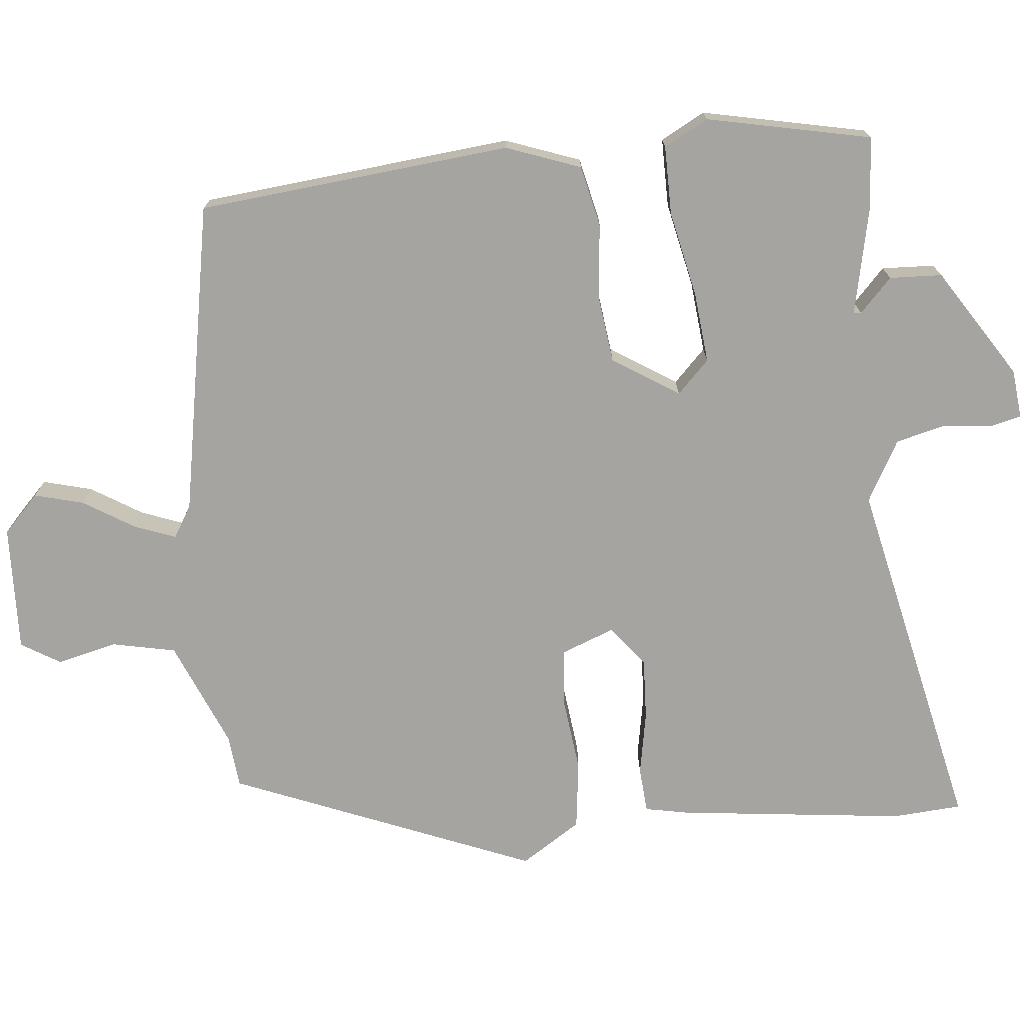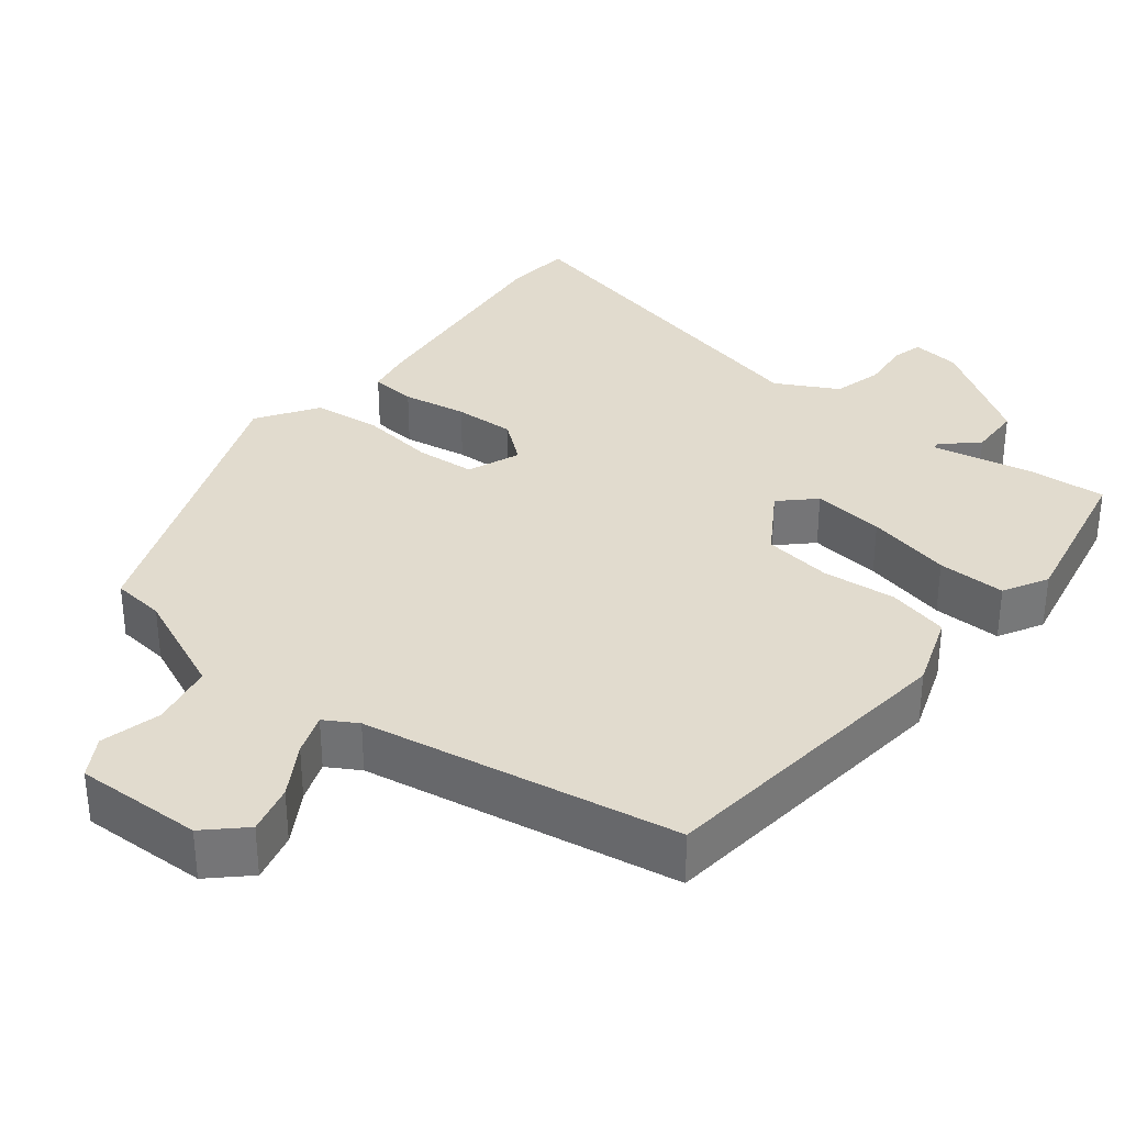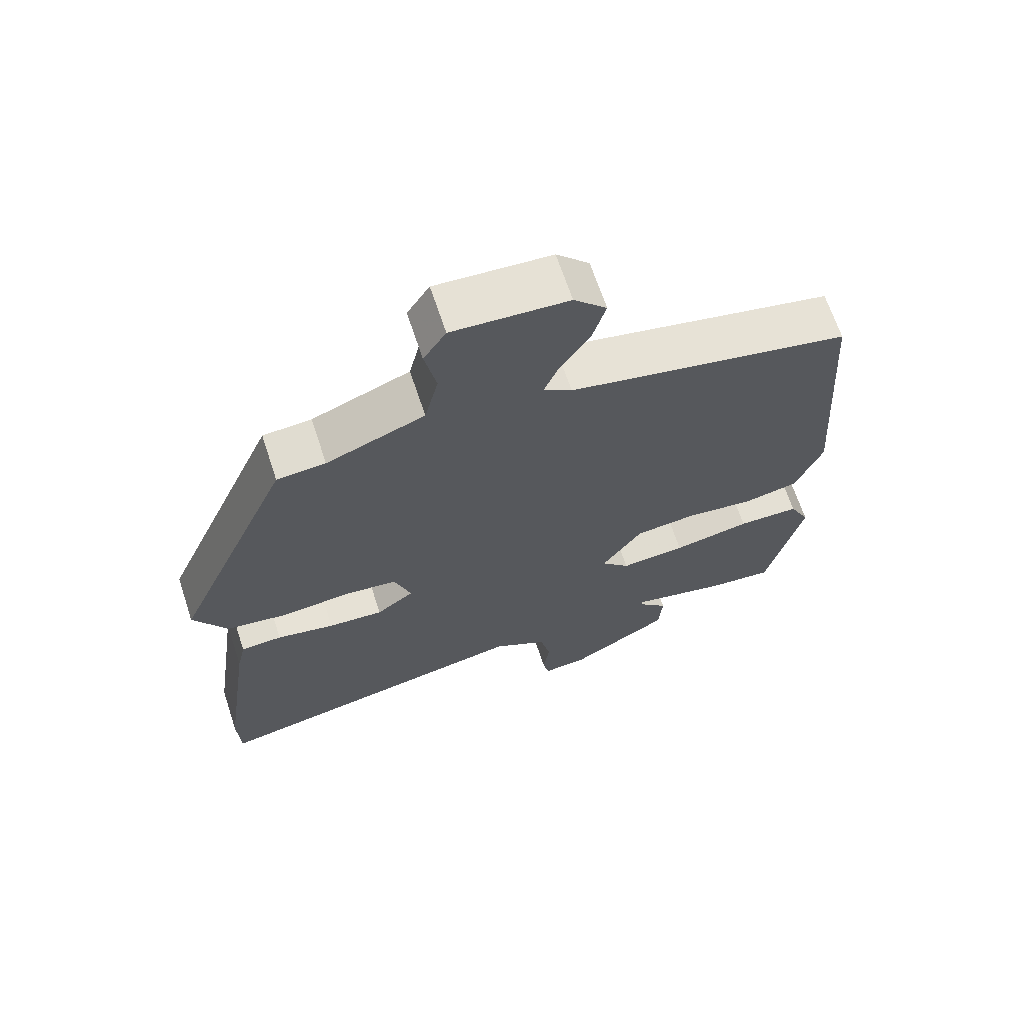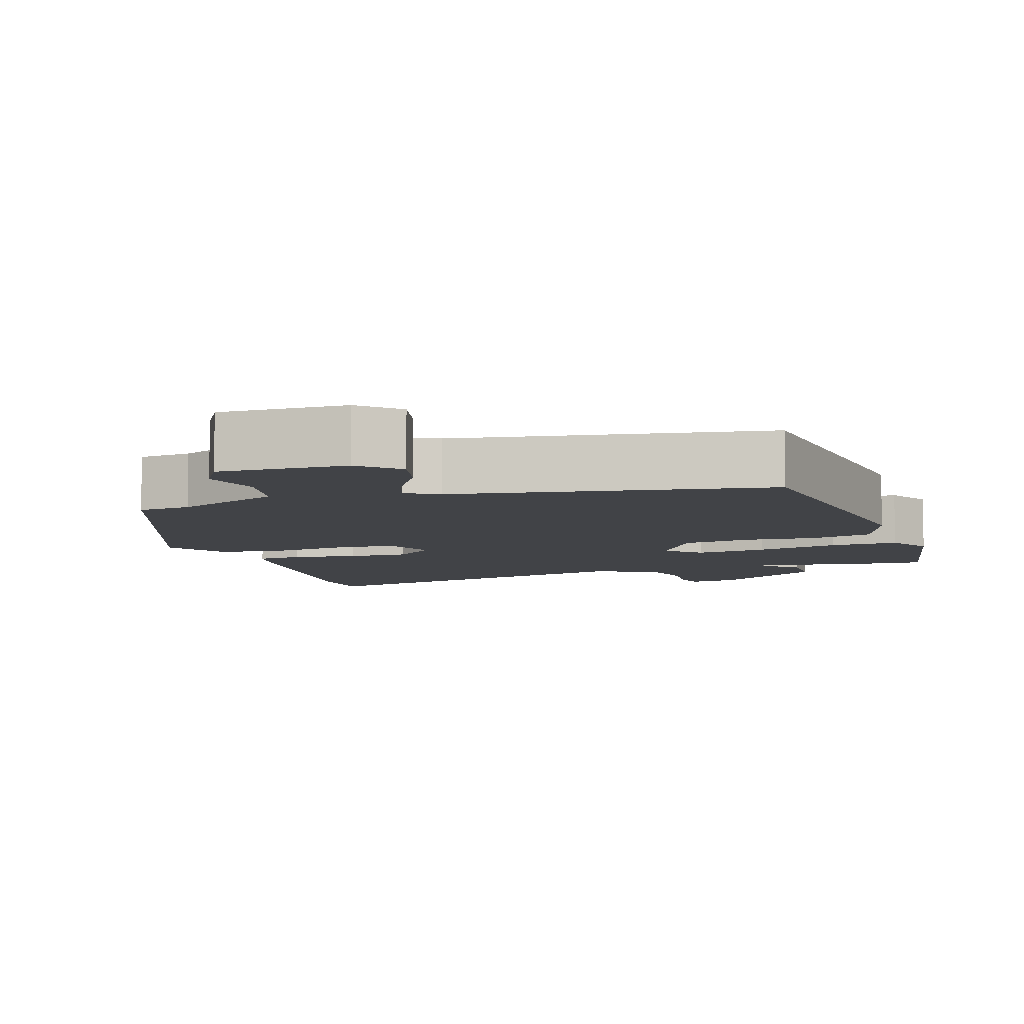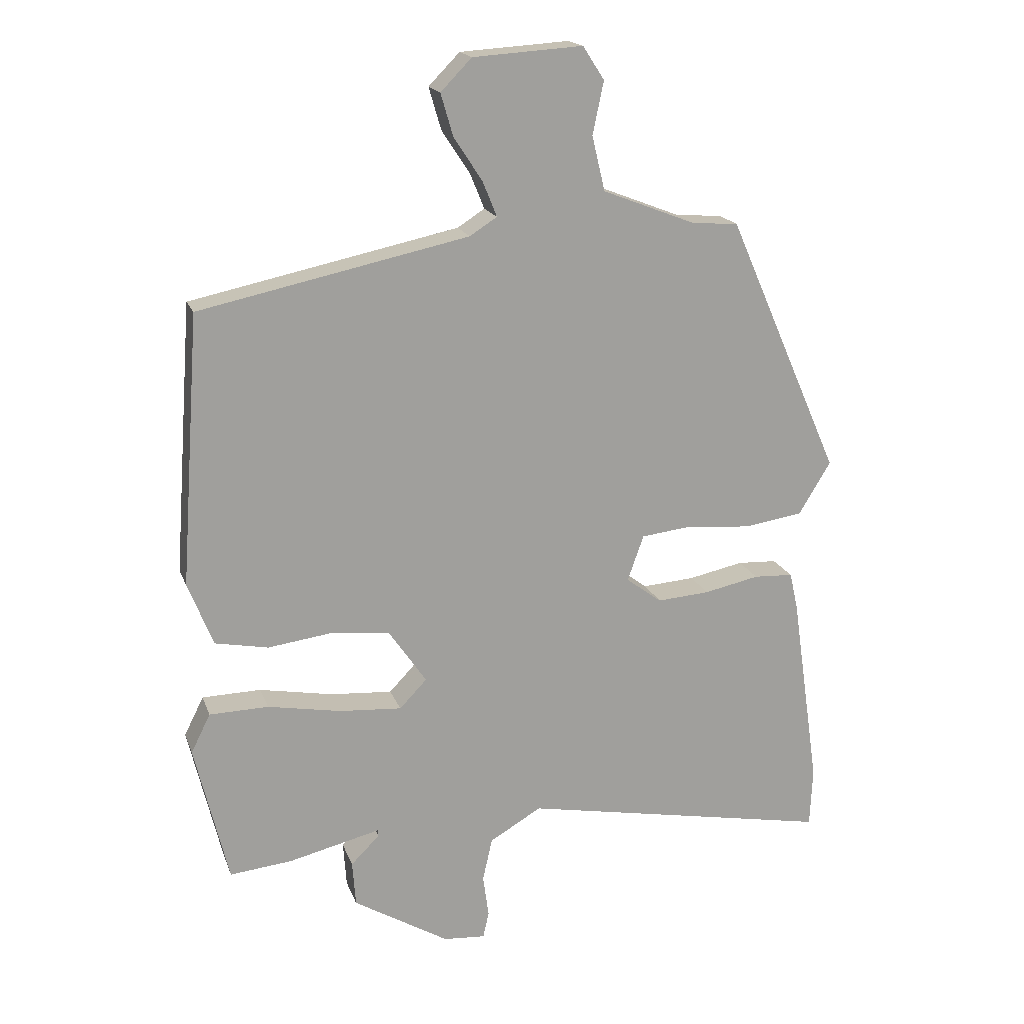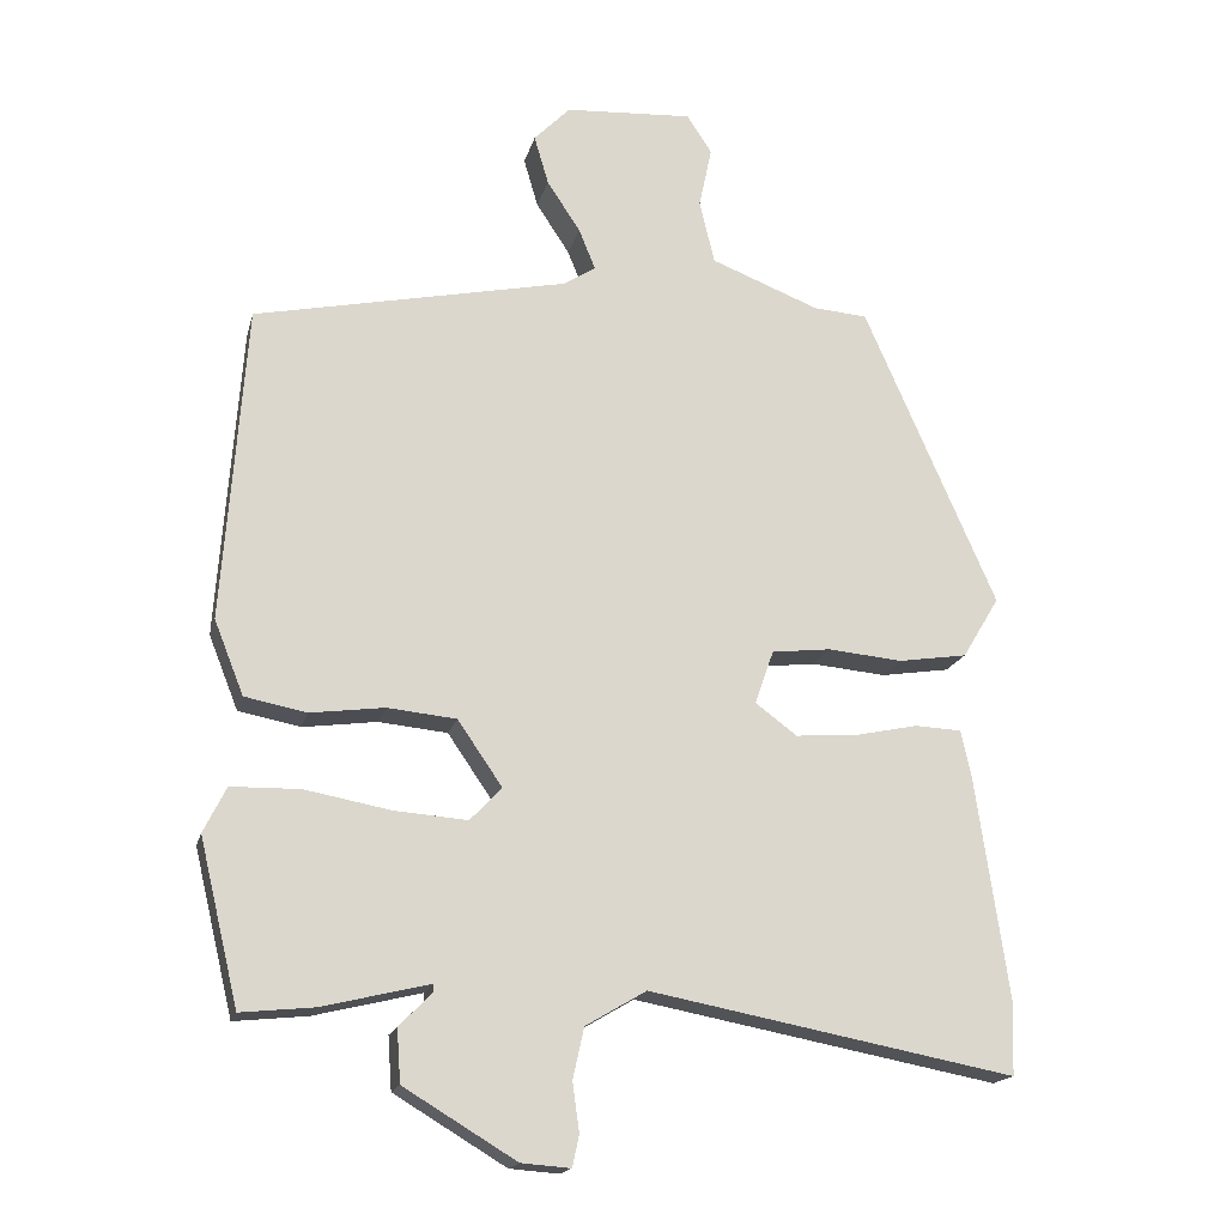
<metadata>
{"format":"obj","ext":"obj","renderer":"f3d","projection":"perspective","resolution":1024,"background":"white","views":[{"elev":-73.5,"azim":97.2,"up":"+Y"},{"elev":33.8,"azim":40.6,"up":"+Y"},{"elev":66.8,"azim":-18.3,"up":"+Z"},{"elev":-7.3,"azim":20.6,"up":"+Y"},{"elev":18.2,"azim":163.7,"up":"+Z"},{"elev":-17.6,"azim":166.5,"up":"+Z"}]}
</metadata>
<code>
v 0.492 0.07 -0.504
v 0.395 0.07 -0.494
v 0.254 0.07 -0.46
v 0.253 0.07 -0.47
v 0.297 0.07 -0.514
v 0.292 0.07 -0.584
v 0.144 0.07 -0.673
v 0.079 0.07 -0.678
v 0.07 0.07 -0.637
v 0.079 0.07 -0.572
v 0.064 0.07 -0.505
v -0.016 0.07 -0.458
v -0.498 0.07 -0.549
v -0.502 0.07 -0.457
v -0.458 0.07 -0.154
v -0.445 0.07 -0.096
v -0.384 0.07 -0.093
v -0.299 0.07 -0.111
v -0.218 0.07 -0.117
v -0.163 0.07 -0.076
v -0.188 0.07 -0.005
v -0.266 0.07 0.004
v -0.365 0.07 -0.005
v -0.456 0.07 0.009
v -0.505 0.07 0.09
v -0.33 0.07 0.489
v -0.259 0.07 0.494
v -0.115 0.07 0.55
v -0.095 0.07 0.634
v -0.112 0.07 0.715
v -0.079 0.07 0.766
v 0.09 0.07 0.755
v 0.138 0.07 0.706
v 0.119 0.07 0.641
v 0.075 0.07 0.574
v 0.053 0.07 0.52
v 0.095 0.07 0.493
v 0.51 0.07 0.405
v 0.54 0.07 -0.013
v 0.501 0.07 -0.111
v 0.419 0.07 -0.127
v 0.321 0.07 -0.114
v 0.23 0.07 -0.123
v 0.171 0.07 -0.209
v 0.213 0.07 -0.253
v 0.309 0.07 -0.246
v 0.423 0.07 -0.225
v 0.514 0.07 -0.227
v 0.544 0.07 -0.287
v 0.492 0 -0.504
v 0.395 0 -0.494
v 0.254 0 -0.46
v 0.253 0 -0.47
v 0.297 0 -0.514
v 0.292 0 -0.584
v 0.144 0 -0.673
v 0.079 0 -0.678
v 0.07 0 -0.637
v 0.079 0 -0.572
v 0.064 0 -0.505
v -0.016 0 -0.458
v -0.498 0 -0.549
v -0.502 0 -0.457
v -0.458 0 -0.154
v -0.445 0 -0.096
v -0.384 0 -0.093
v -0.299 0 -0.111
v -0.218 0 -0.117
v -0.163 0 -0.076
v -0.188 0 -0.005
v -0.266 0 0.004
v -0.365 0 -0.005
v -0.456 0 0.009
v -0.505 0 0.09
v -0.33 0 0.489
v -0.259 0 0.494
v -0.115 0 0.55
v -0.095 0 0.634
v -0.112 0 0.715
v -0.079 0 0.766
v 0.09 0 0.755
v 0.138 0 0.706
v 0.119 0 0.641
v 0.075 0 0.574
v 0.053 0 0.52
v 0.095 0 0.493
v 0.51 0 0.405
v 0.54 0 -0.013
v 0.501 0 -0.111
v 0.419 0 -0.127
v 0.321 0 -0.114
v 0.23 0 -0.123
v 0.171 0 -0.209
v 0.213 0 -0.253
v 0.309 0 -0.246
v 0.423 0 -0.225
v 0.514 0 -0.227
v 0.544 0 -0.287
f 46 47 48 49
f 45 46 49 1
f 39 40 41 42
f 37 38 39 42
f 36 37 42 43
f 32 33 34 35
f 32 35 36
f 29 30 31 32
f 28 29 32 36
f 27 28 36 43
f 22 23 24 25
f 21 22 25 26
f 20 21 26 27
f 15 16 17 18
f 15 18 19
f 12 13 14 15
f 11 12 15 19
f 7 8 9 10
f 7 10 11
f 4 5 6 7
f 3 4 7 11
f 45 1 2 3
f 44 45 3 11
f 20 27 43 44
f 11 19 20 44
f 98 97 96 95
f 50 98 95 94
f 91 90 89 88
f 91 88 87 86
f 92 91 86 85
f 84 83 82 81
f 85 84 81
f 81 80 79 78
f 85 81 78 77
f 92 85 77 76
f 74 73 72 71
f 75 74 71 70
f 76 75 70 69
f 67 66 65 64
f 68 67 64
f 64 63 62 61
f 68 64 61 60
f 59 58 57 56
f 60 59 56
f 56 55 54 53
f 60 56 53 52
f 52 51 50 94
f 60 52 94 93
f 93 92 76 69
f 93 69 68 60
f 1 50 51 2
f 2 51 52 3
f 3 52 53 4
f 4 53 54 5
f 5 54 55 6
f 6 55 56 7
f 7 56 57 8
f 8 57 58 9
f 9 58 59 10
f 10 59 60 11
f 11 60 61 12
f 12 61 62 13
f 13 62 63 14
f 14 63 64 15
f 15 64 65 16
f 16 65 66 17
f 17 66 67 18
f 18 67 68 19
f 19 68 69 20
f 20 69 70 21
f 21 70 71 22
f 22 71 72 23
f 23 72 73 24
f 24 73 74 25
f 25 74 75 26
f 26 75 76 27
f 27 76 77 28
f 28 77 78 29
f 29 78 79 30
f 30 79 80 31
f 31 80 81 32
f 32 81 82 33
f 33 82 83 34
f 34 83 84 35
f 35 84 85 36
f 36 85 86 37
f 37 86 87 38
f 38 87 88 39
f 39 88 89 40
f 40 89 90 41
f 41 90 91 42
f 42 91 92 43
f 43 92 93 44
f 44 93 94 45
f 45 94 95 46
f 46 95 96 47
f 47 96 97 48
f 48 97 98 49
f 49 98 50 1

</code>
